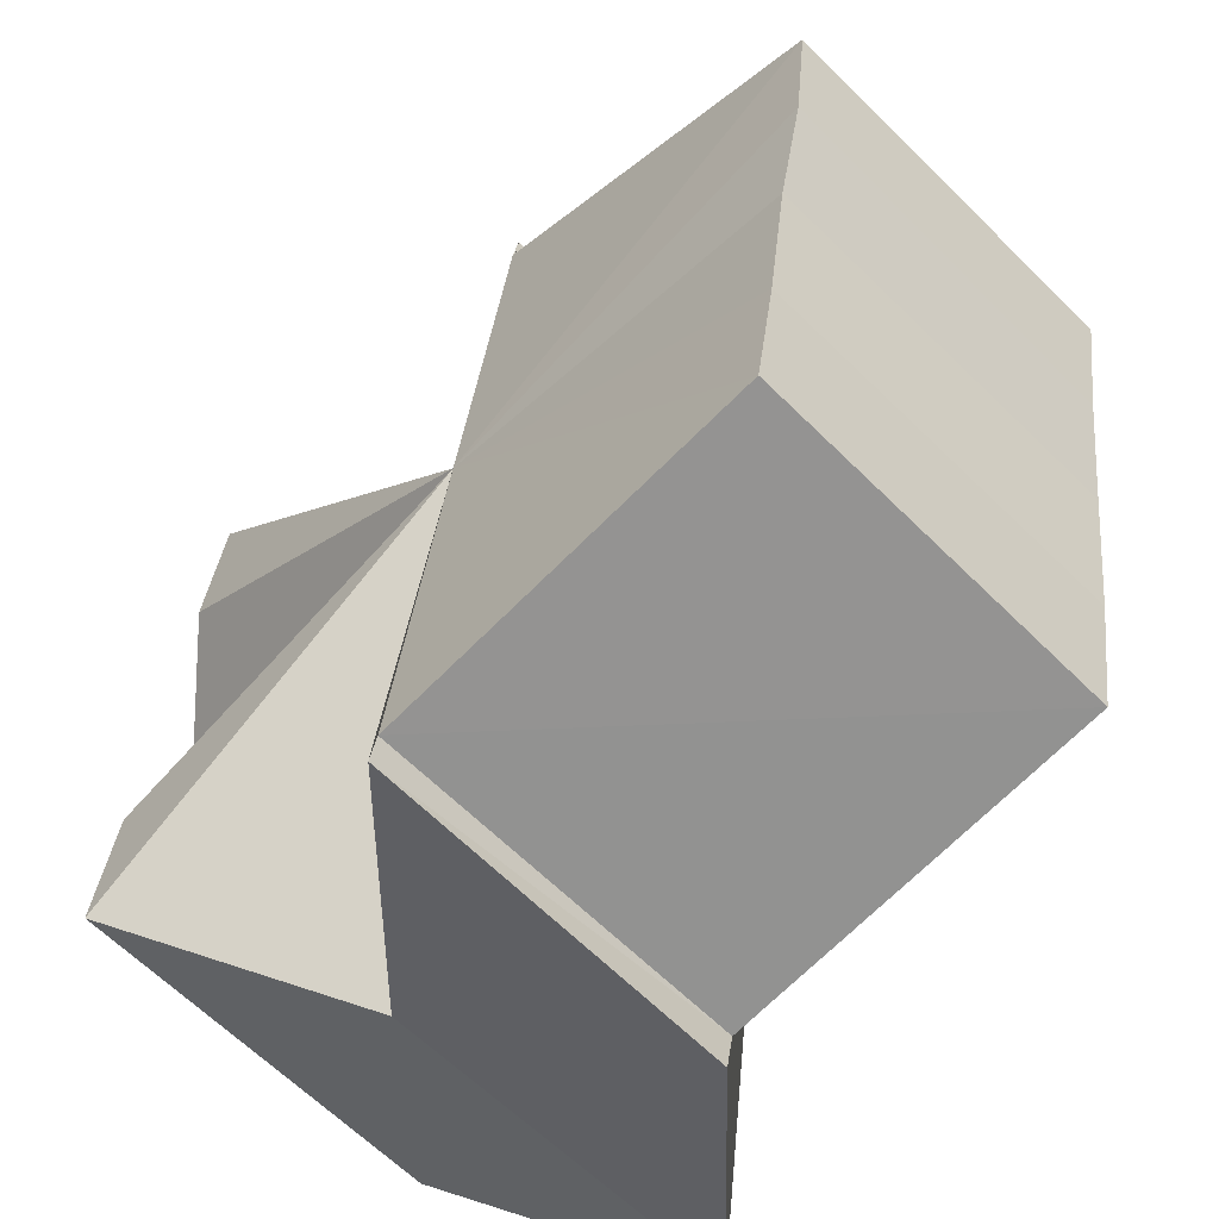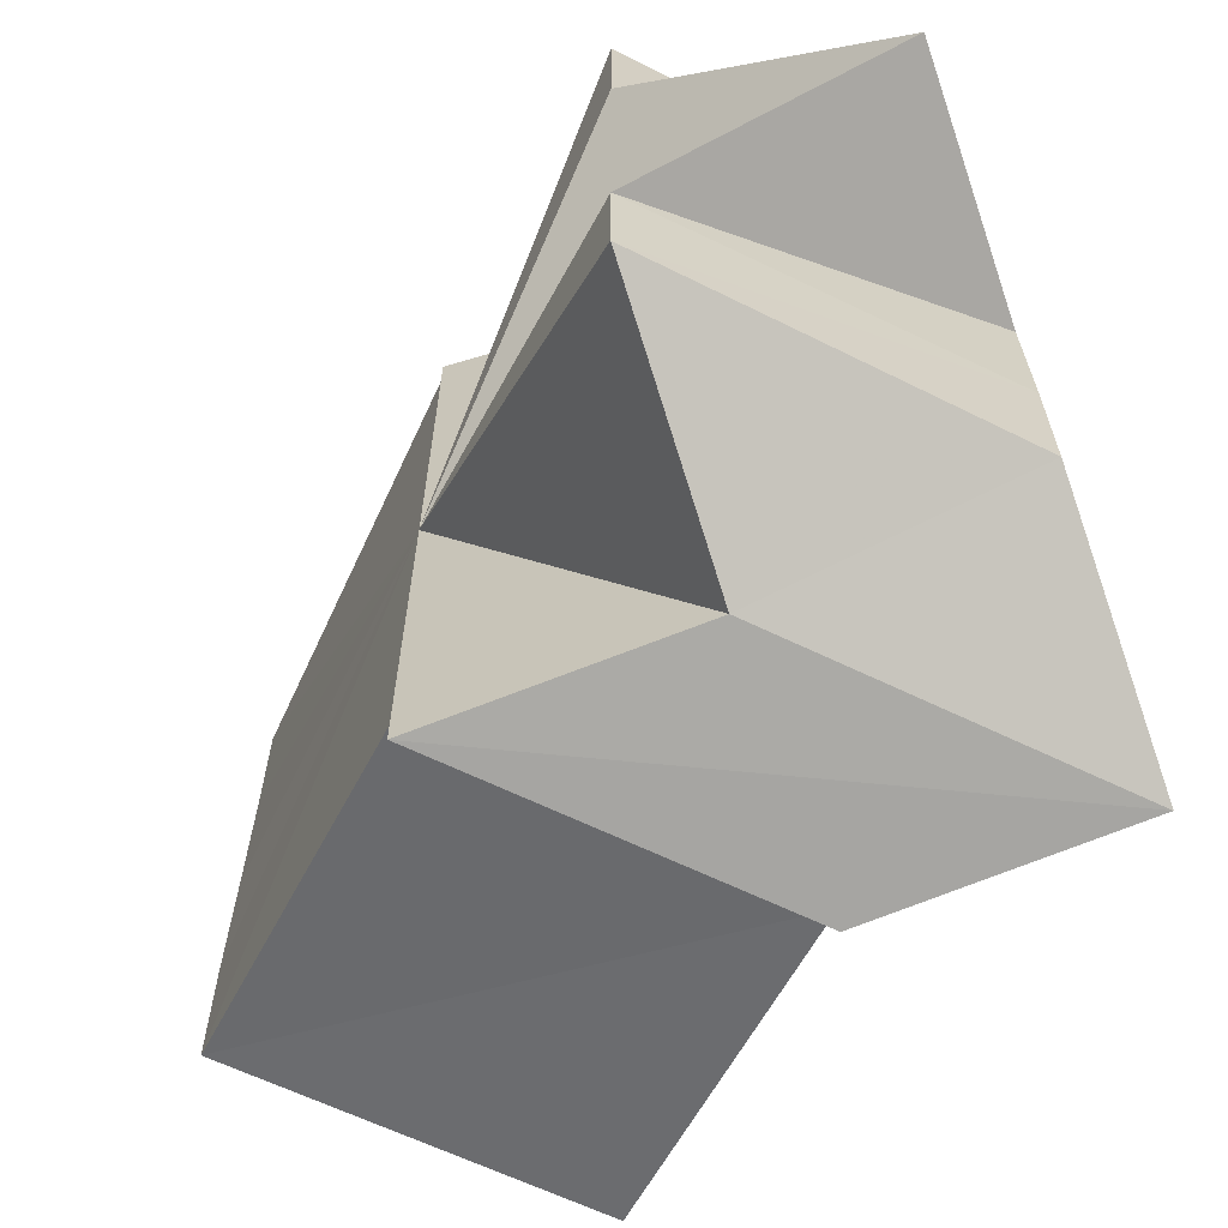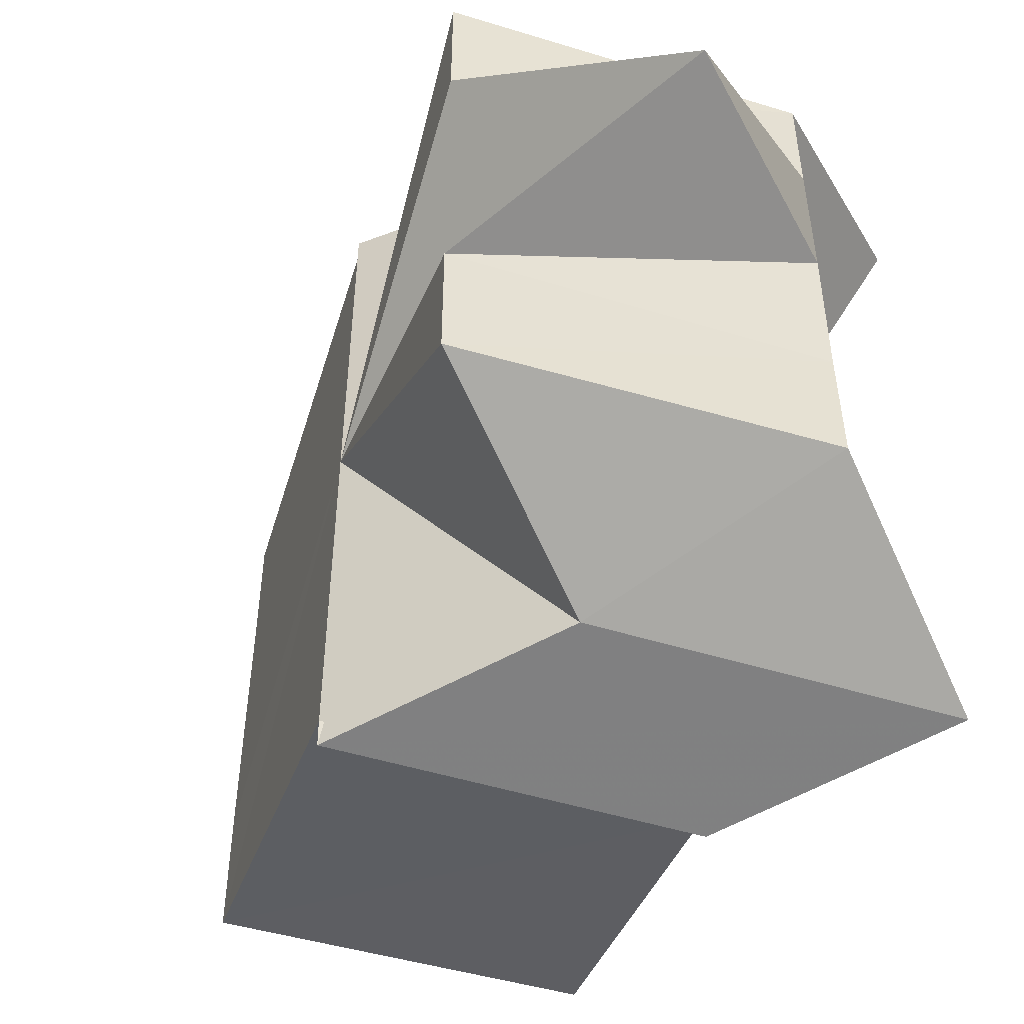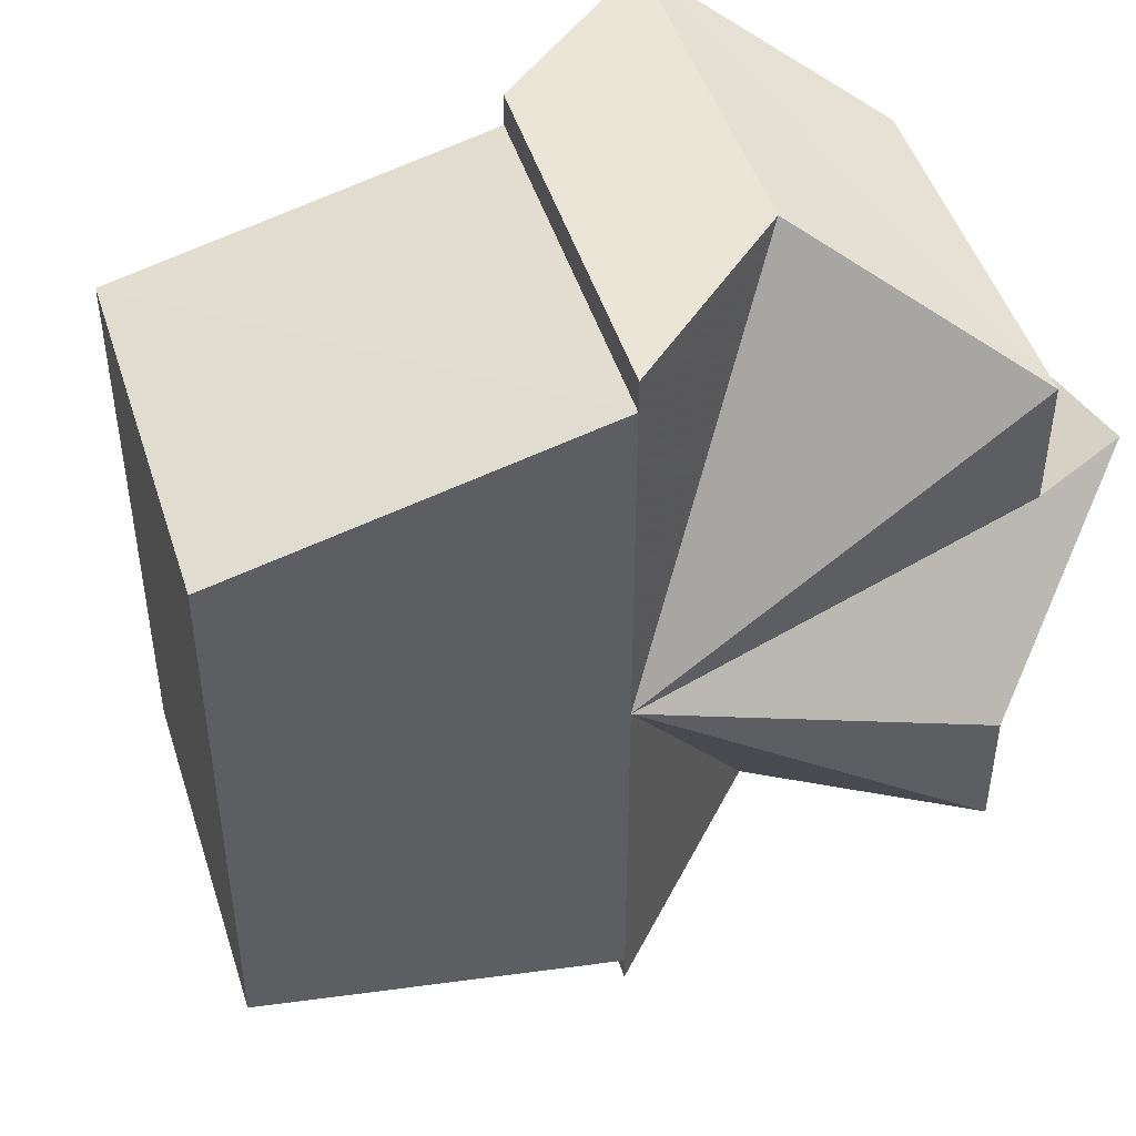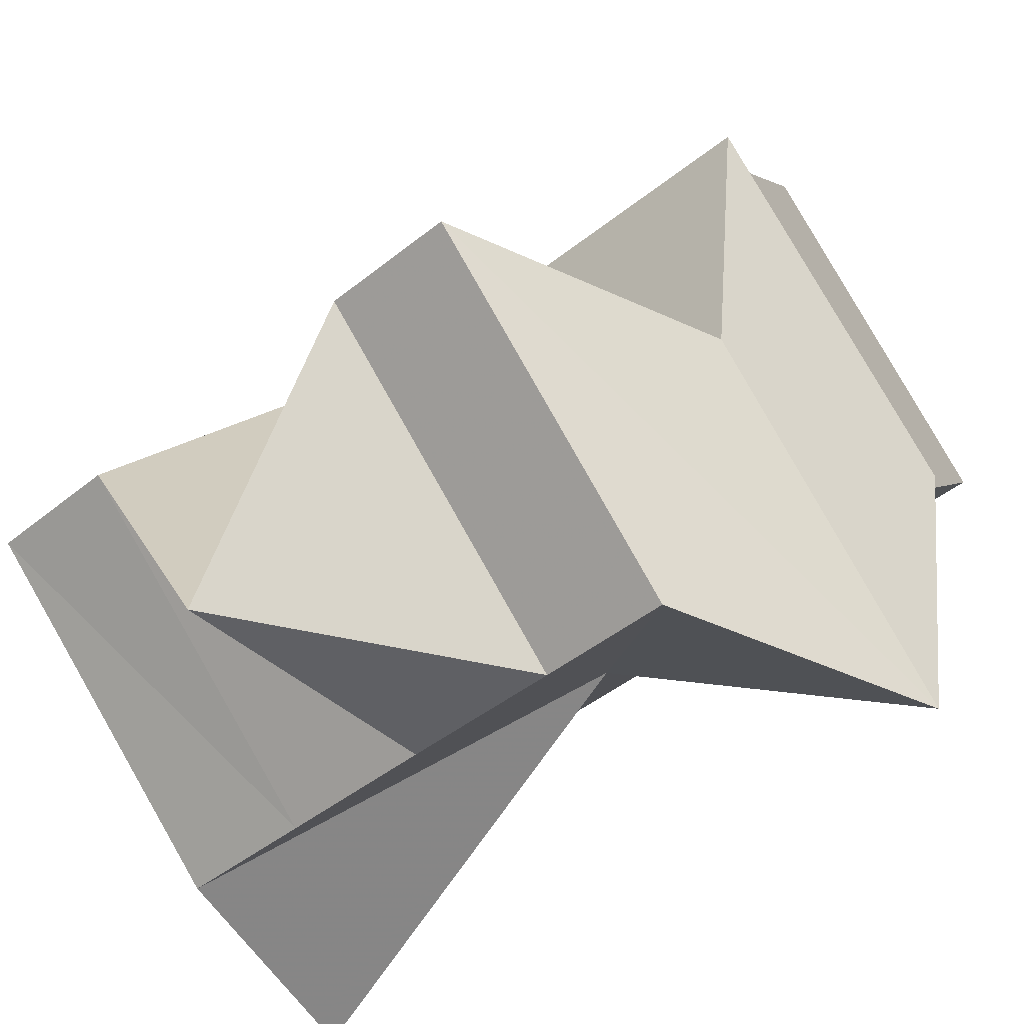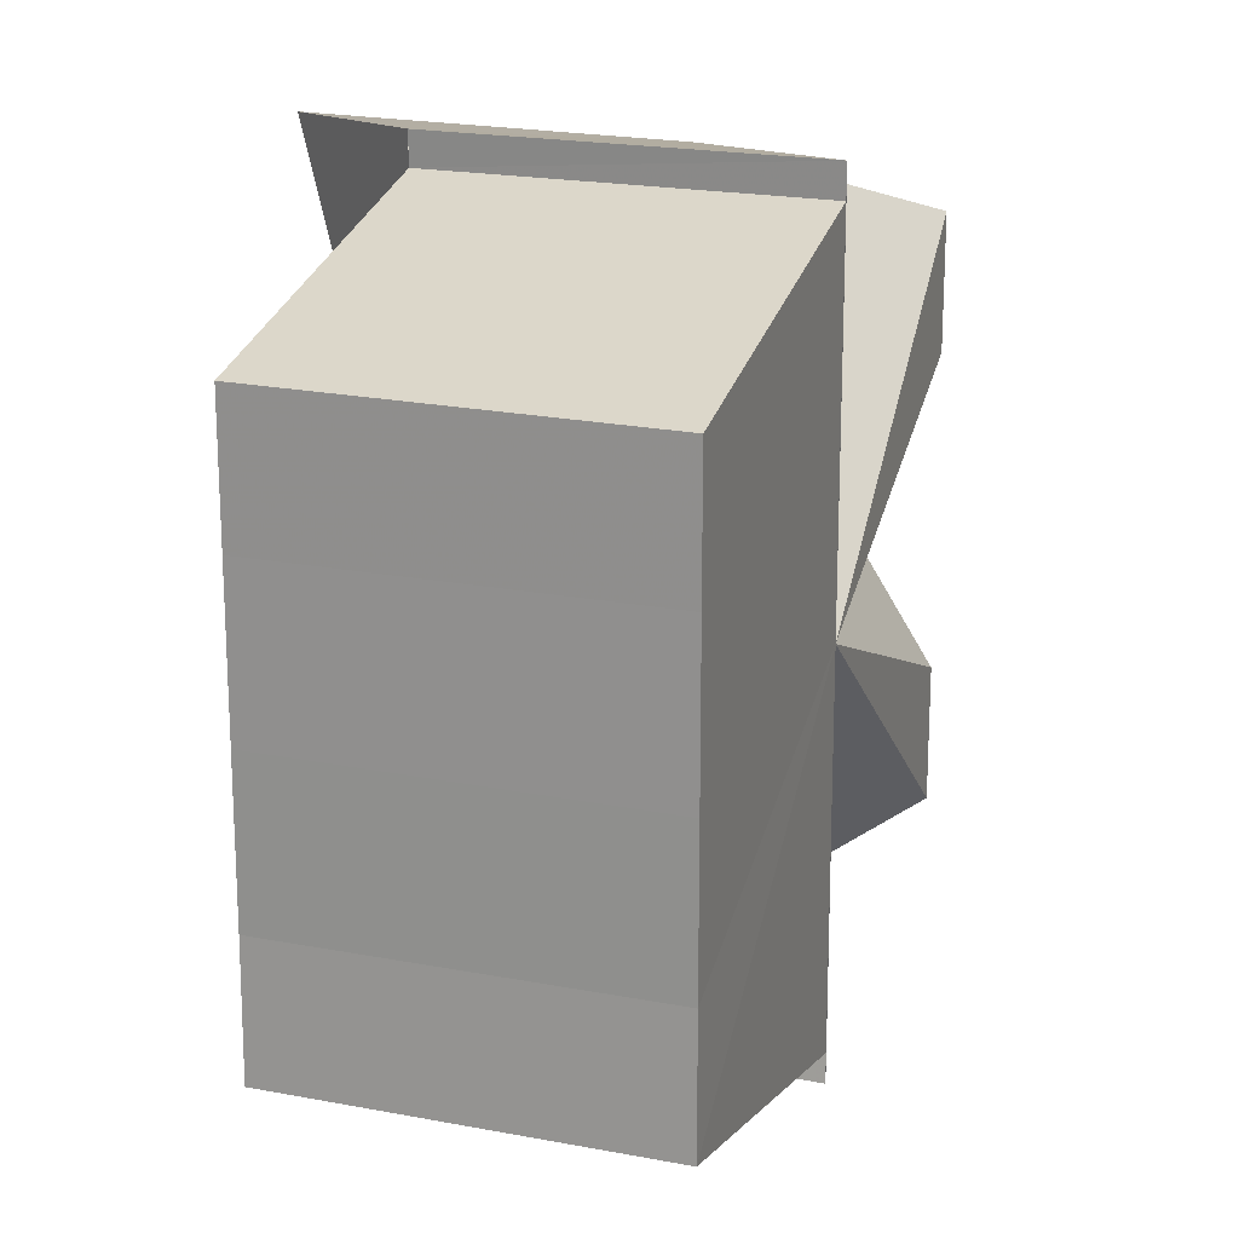
<metadata>
{"format":"obj","ext":"obj","renderer":"f3d","projection":"perspective","resolution":1024,"background":"white","views":[{"elev":34.0,"azim":6.1,"up":"+Y"},{"elev":-66.1,"azim":-71.0,"up":"+Z"},{"elev":-51.0,"azim":-63.2,"up":"+Z"},{"elev":47.4,"azim":-152.5,"up":"+Z"},{"elev":-43.9,"azim":-46.6,"up":"+Y"},{"elev":19.1,"azim":154.0,"up":"+Z"}]}
</metadata>
<code>
o 28821
v 2227 1871 7.948
v 2227 1871 7.946
v 2227 1871 7.948
v 2227 1871 7.948
v 2227 1871 7.946
v 2227 1871 7.946
v 2227 1871 7.943
v 2227 1871 7.938
v 2227 1871 7.943
v 2227 1871 7.932
v 2227 1871 7.938
v 2227 1871 7.926
v 2227 1871 7.932
v 2227 1871 7.921
v 2227 1871 7.926
v 2227 1871 7.918
v 2227 1871 7.921
v 2227 1871 7.946
v 2227 1871 7.943
v 2227 1871 7.943
v 2227 1871 7.938
v 2227 1871 7.938
v 2227 1871 7.932
v 2227 1871 7.932
v 2227 1871 7.926
v 2227 1871 7.926
v 2227 1871 7.921
v 2227 1871 7.921
v 2227 1871 7.918
v 2227 1871 7.918
v 2227 1871 7.917
v 2227 1871 7.918
v 2227 1871 7.917
v 2227 1871 7.917
v 2227 1871 7.932
v 2227 1871 7.918
v 2227 1871 7.946
v 2227 1871 7.948
v 2227 1871 7.932
v 2227 1871 7.918
v 2227 1871 7.922
v 2227 1871 7.927
v 2227 1871 7.932
v 2227 1871 7.946
v 2227 1871 7.943
v 2227 1871 7.938
v 2227 1871 7.932
v 2227 1871 7.926
v 2227 1871 7.921
v 2227 1871 7.918
v 2227 1871 7.943
v 2227 1871 7.946
v 2227 1871 7.938
v 2227 1871 7.932
v 2227 1871 7.926
v 2227 1871 7.921
v 2227 1871 7.918
v 2227 1871 7.943
v 2227 1871 7.938
v 2227 1871 7.947
v 2227 1871 7.948
v 2227 1871 7.946
v 2227 1871 7.948
v 2227 1871 7.938
v 2227 1871 7.932
v 2227 1871 7.932
v 2227 1871 7.932
v 2227 1871 7.938
v 2227 1871 7.926
v 2227 1871 7.943
v 2227 1871 7.943
v 2227 1871 7.921
v 2227 1871 7.927
v 2227 1871 7.917
v 2227 1871 7.918
v 2227 1871 7.917
v 2227 1871 7.918
v 2227 1871 7.918
v 2227 1871 7.922
v 2227 1871 7.918
v 2227 1871 7.927
v 2227 1871 7.921
v 2227 1871 7.922
v 2227 1871 7.932
v 2227 1871 7.926
v 2227 1871 7.938
v 2227 1871 7.943
v 2227 1871 7.932
v 2227 1871 7.926
v 2227 1871 7.921
v 2227 1871 7.943
v 2227 1871 7.946
v 2227 1871 7.947
v 2227 1871 7.947
v 2227 1871 7.948
v 2227 1871 7.943
v 2227 1871 7.938
v 2227 1871 7.938
f 1 2 3
f 4 2 5
f 6 7 5
f 7 8 9
f 8 10 11
f 10 12 13
f 12 14 15
f 14 16 17
f 18 19 20
f 20 21 22
f 22 23 24
f 24 25 26
f 26 27 28
f 28 29 30
f 29 31 32
f 32 33 34
f 35 34 36
f 35 37 38
f 39 40 33
f 39 41 40
f 39 42 41
f 39 43 42
f 35 44 45
f 35 45 46
f 35 46 47
f 35 47 48
f 35 48 49
f 35 49 50
f 39 51 52
f 39 53 51
f 39 54 53
f 39 55 54
f 39 56 55
f 39 57 56
f 39 58 59
f 39 60 58
f 39 61 60
f 62 61 63
f 39 64 65
f 65 64 66
f 67 64 68
f 69 65 67
f 68 70 71
f 72 73 69
f 74 75 76
f 76 77 78
f 75 79 80
f 79 81 82
f 80 83 82
f 81 84 85
f 35 80 82
f 35 86 87
f 35 88 86
f 35 89 88
f 35 90 89
f 35 91 92
f 91 93 92
f 94 95 92
f 96 94 91
f 97 96 98

</code>
